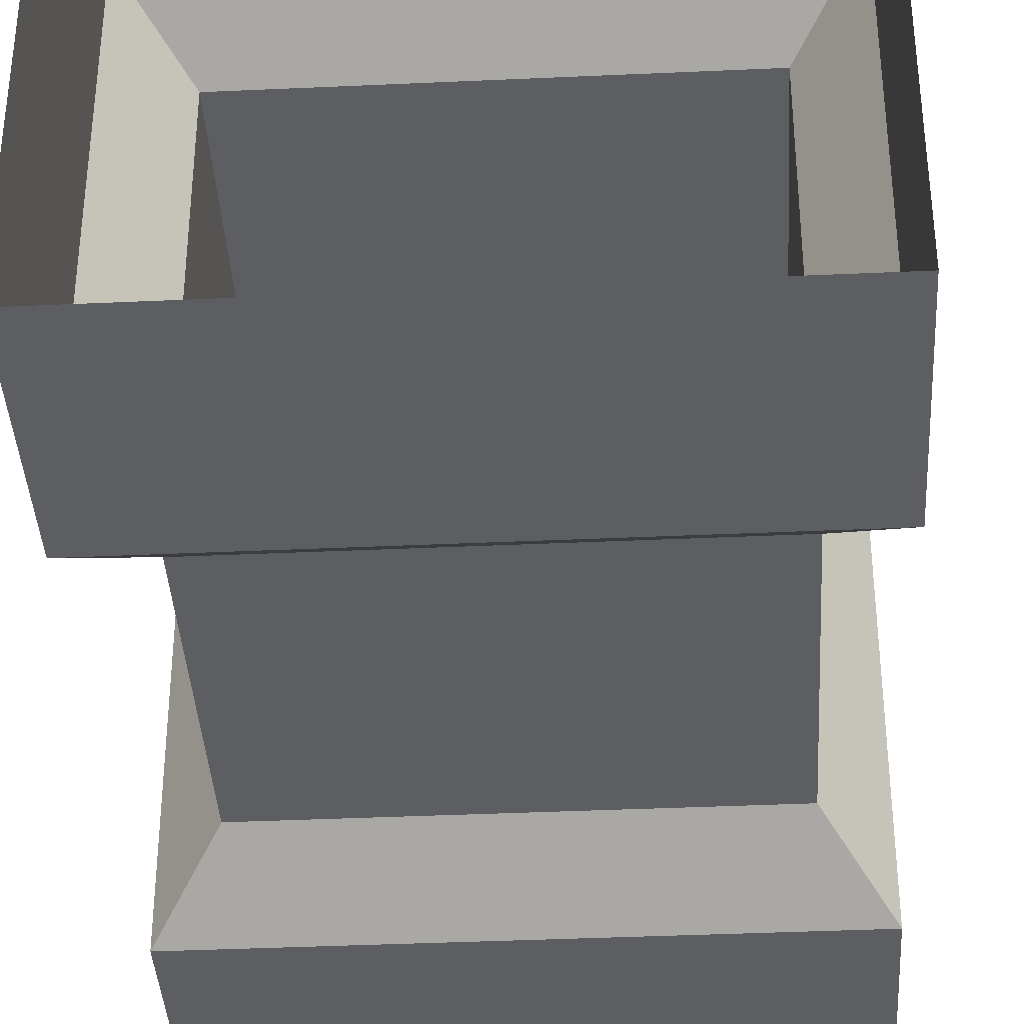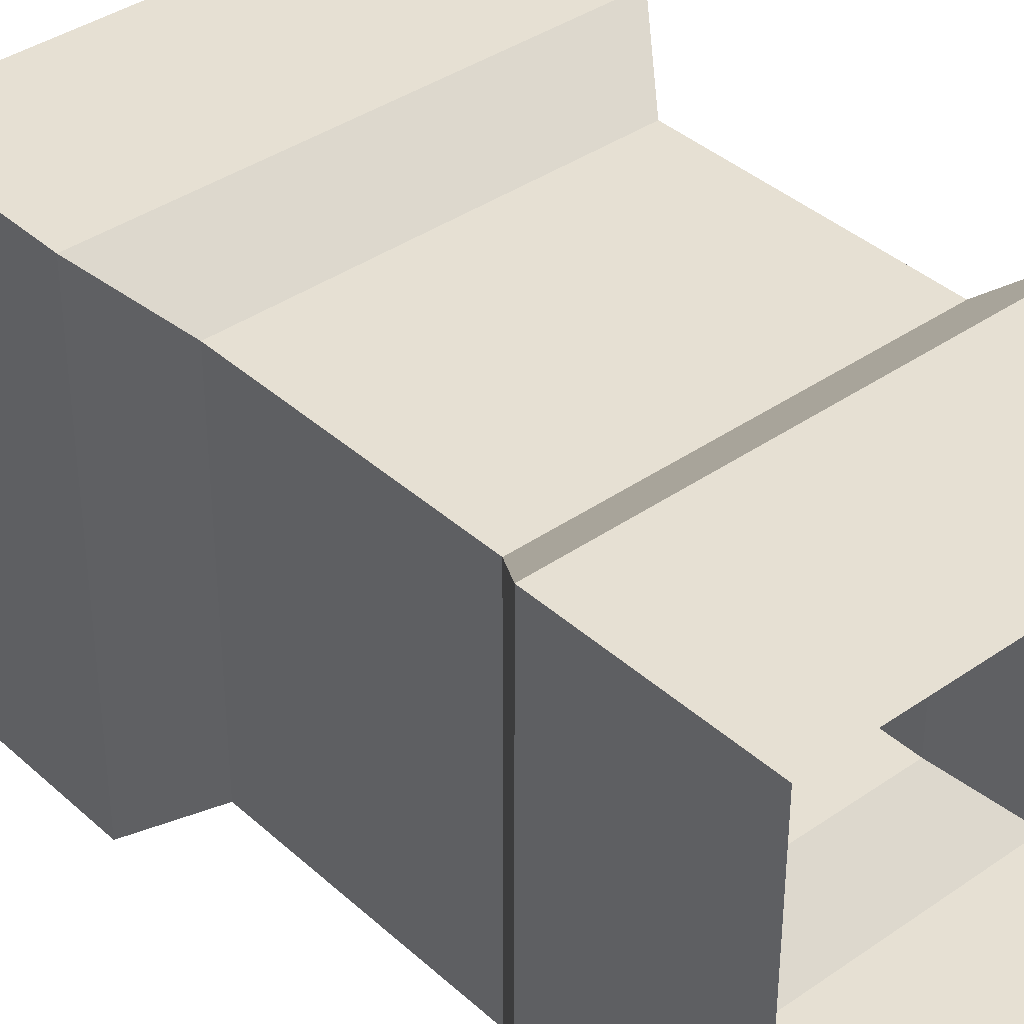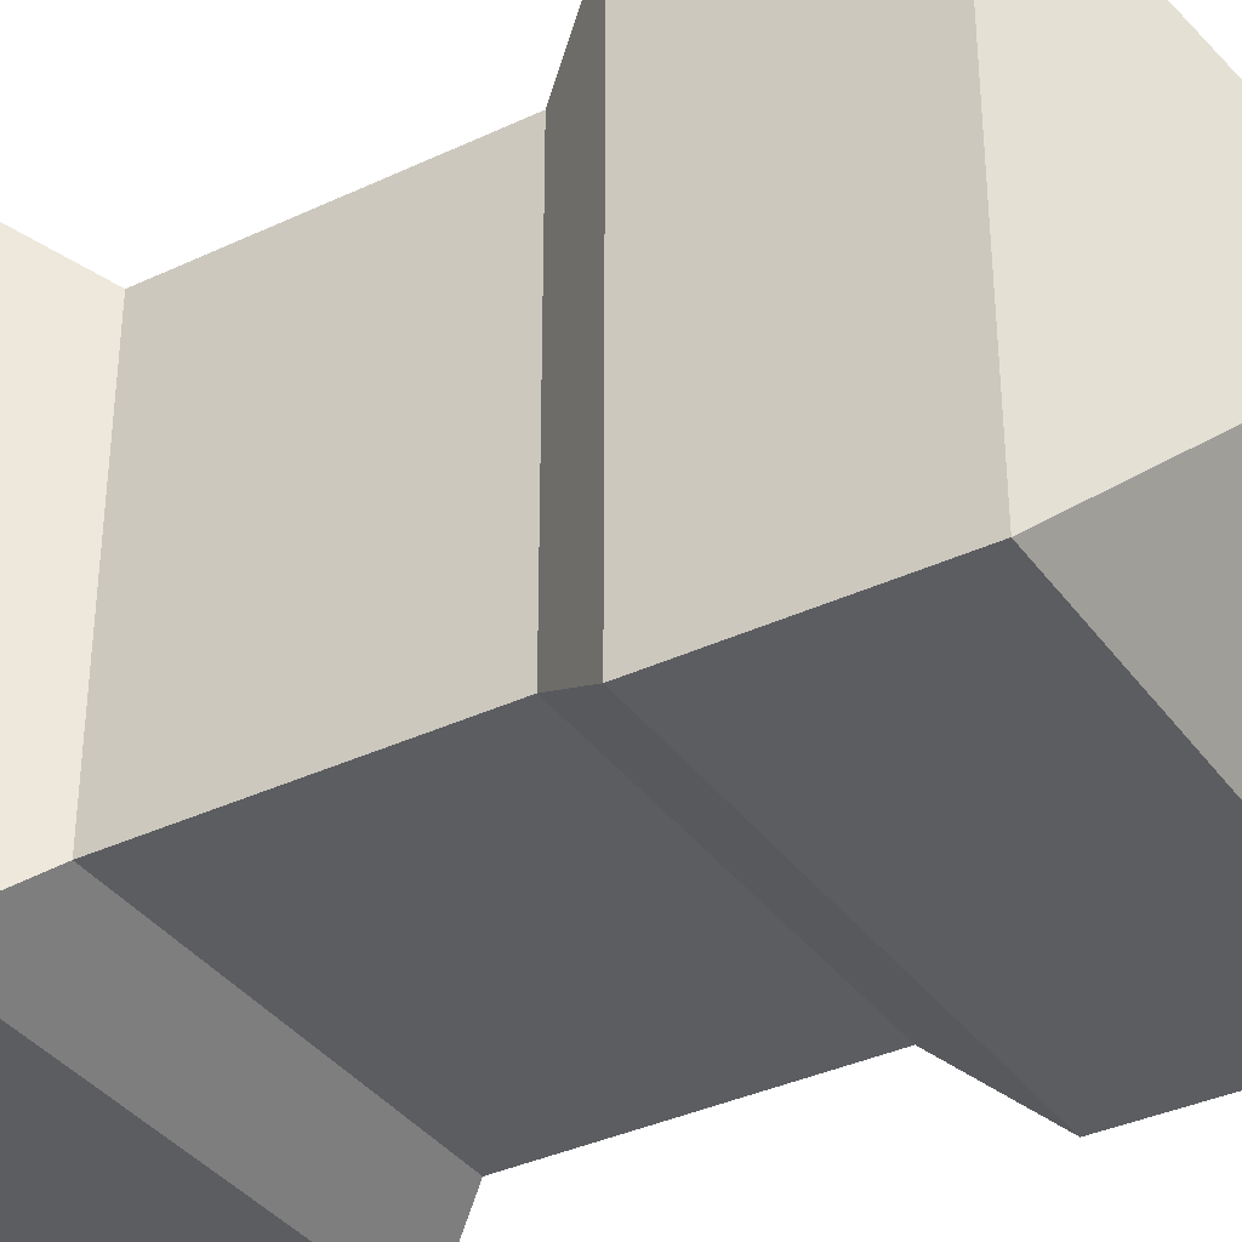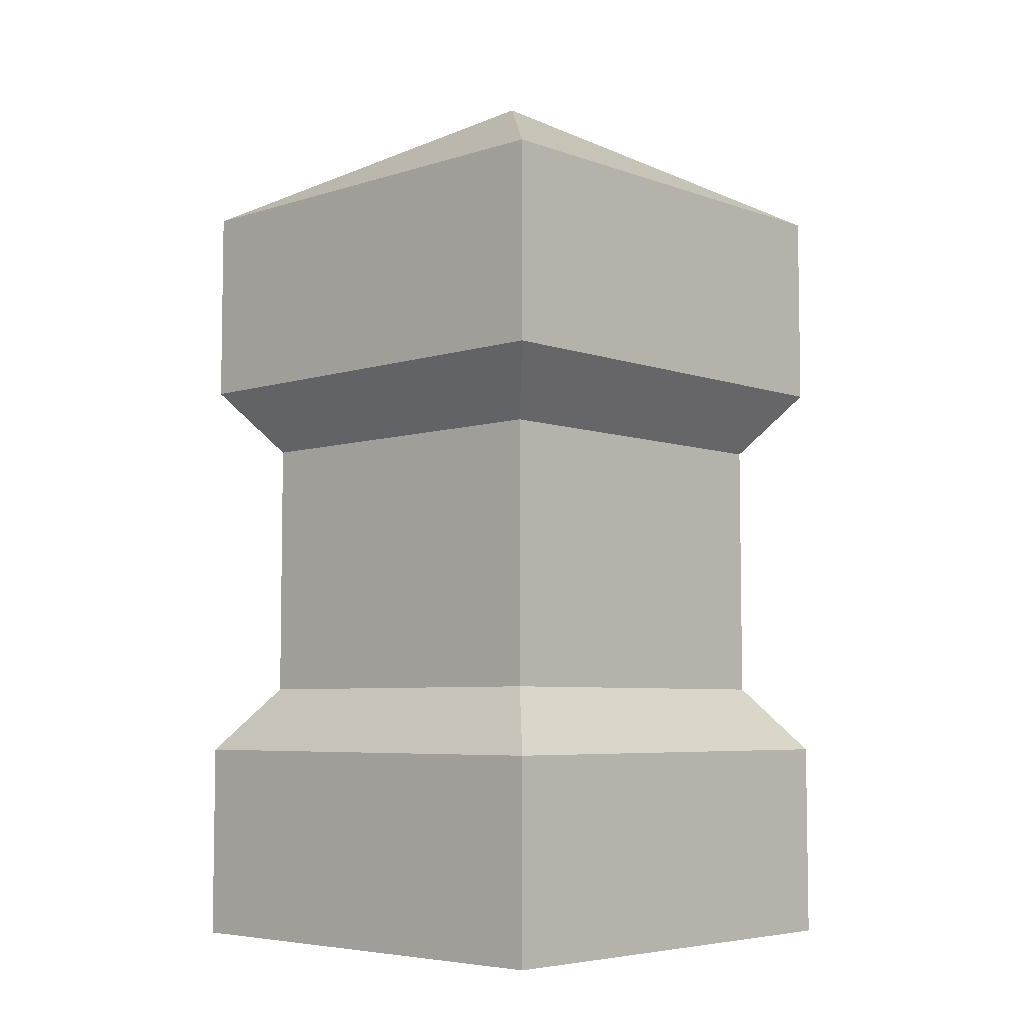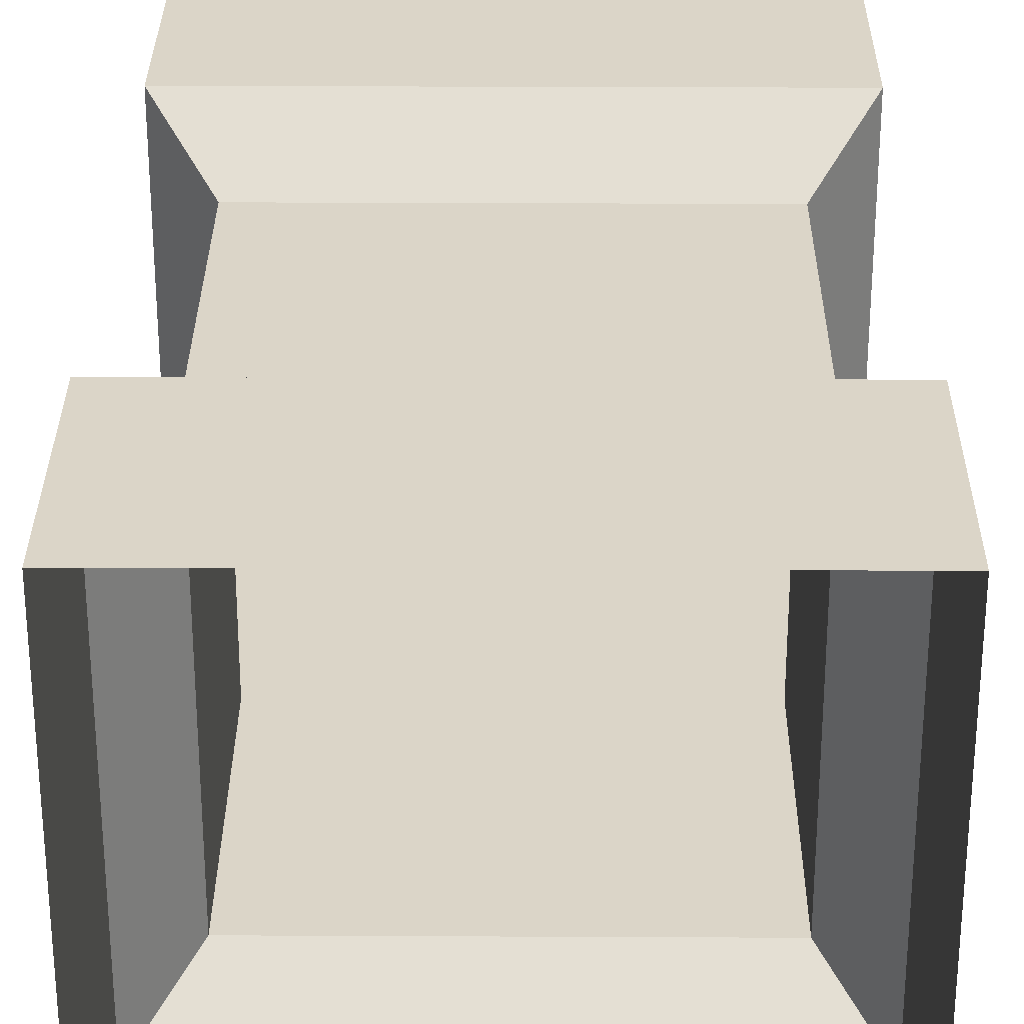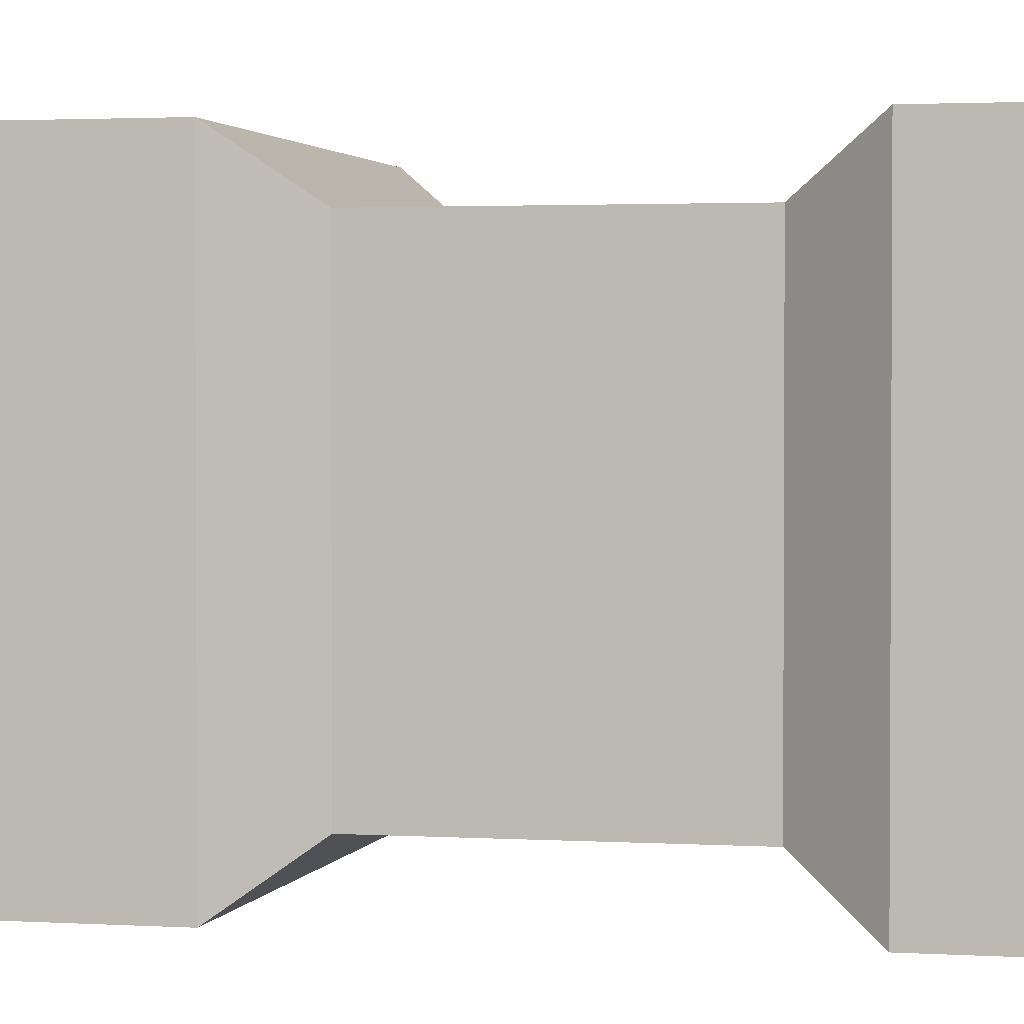
<metadata>
{"format":"obj","ext":"obj","renderer":"f3d","projection":"perspective","resolution":1024,"background":"white","views":[{"elev":-38.6,"azim":3.3,"up":"+Z"},{"elev":38.3,"azim":-41.4,"up":"+Z"},{"elev":-36.6,"azim":121.4,"up":"+Z"},{"elev":-5.9,"azim":43.3,"up":"+Y"},{"elev":29.6,"azim":0.4,"up":"+Z"},{"elev":2.0,"azim":-77.2,"up":"+Z"}]}
</metadata>
<code>
o column
v 0.35 0 -0.35
v 0.35 1.2 -0.35
v 0.35 -0 0.35
v 0.35 1.2 0.35
v -0.35 0 -0.35
v -0.35 1.2 -0.35
v -0.35 -0 0.35
v -0.35 1.2 0.35
v 0 1.4 0
v 0.35 0.3 -0.35
v 0.35 0.9 -0.35
v 0.35 0.9 0.35
v 0.35 0.3 0.35
v -0.35 0.9 0.35
v -0.35 0.3 0.35
v -0.35 0.9 -0.35
v -0.35 0.3 -0.35
v 0.2748 0.4 -0.2748
v 0.2748 0.8 -0.2748
v 0.2748 0.8 0.2748
v 0.2748 0.4 0.2748
v -0.2748 0.8 0.2748
v -0.2748 0.4 0.2748
v -0.2748 0.8 -0.2748
v -0.2748 0.4 -0.2748
f 11 2 4 12
f 12 4 8 14
f 14 8 6 16
f 16 6 2 11
f 8 4 9
f 6 8 9
f 4 2 9
f 2 6 9
f 5 17 10 1
f 10 17 25 18
f 7 15 17 5
f 17 15 23 25
f 3 13 15 7
f 15 13 21 23
f 1 10 13 3
f 13 10 18 21
f 25 24 19 18
f 23 22 24 25
f 21 20 22 23
f 18 19 20 21
f 11 12 20 19
f 12 14 22 20
f 14 16 24 22
f 16 11 19 24

</code>
